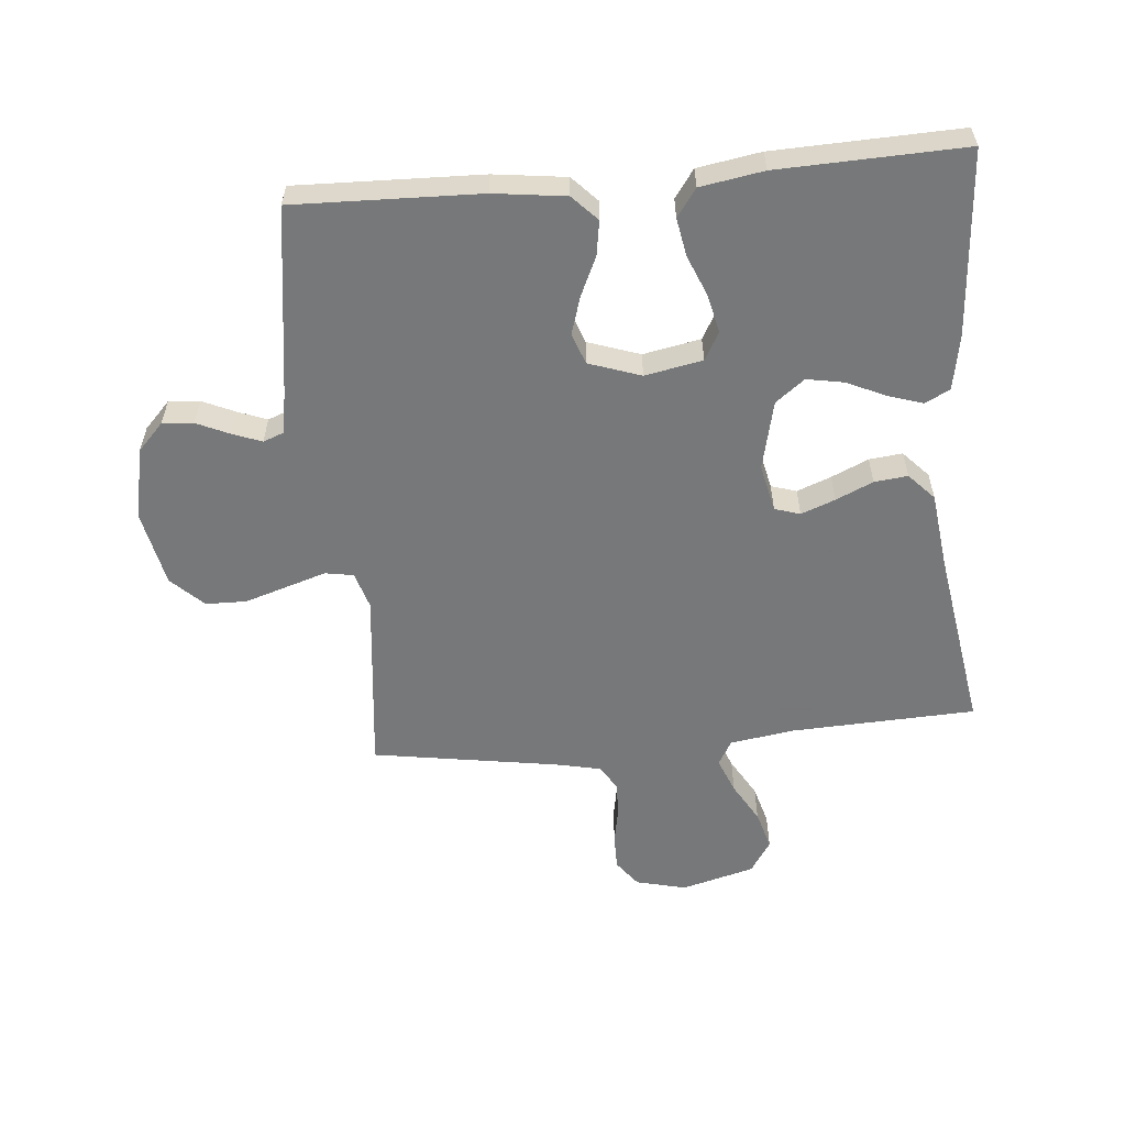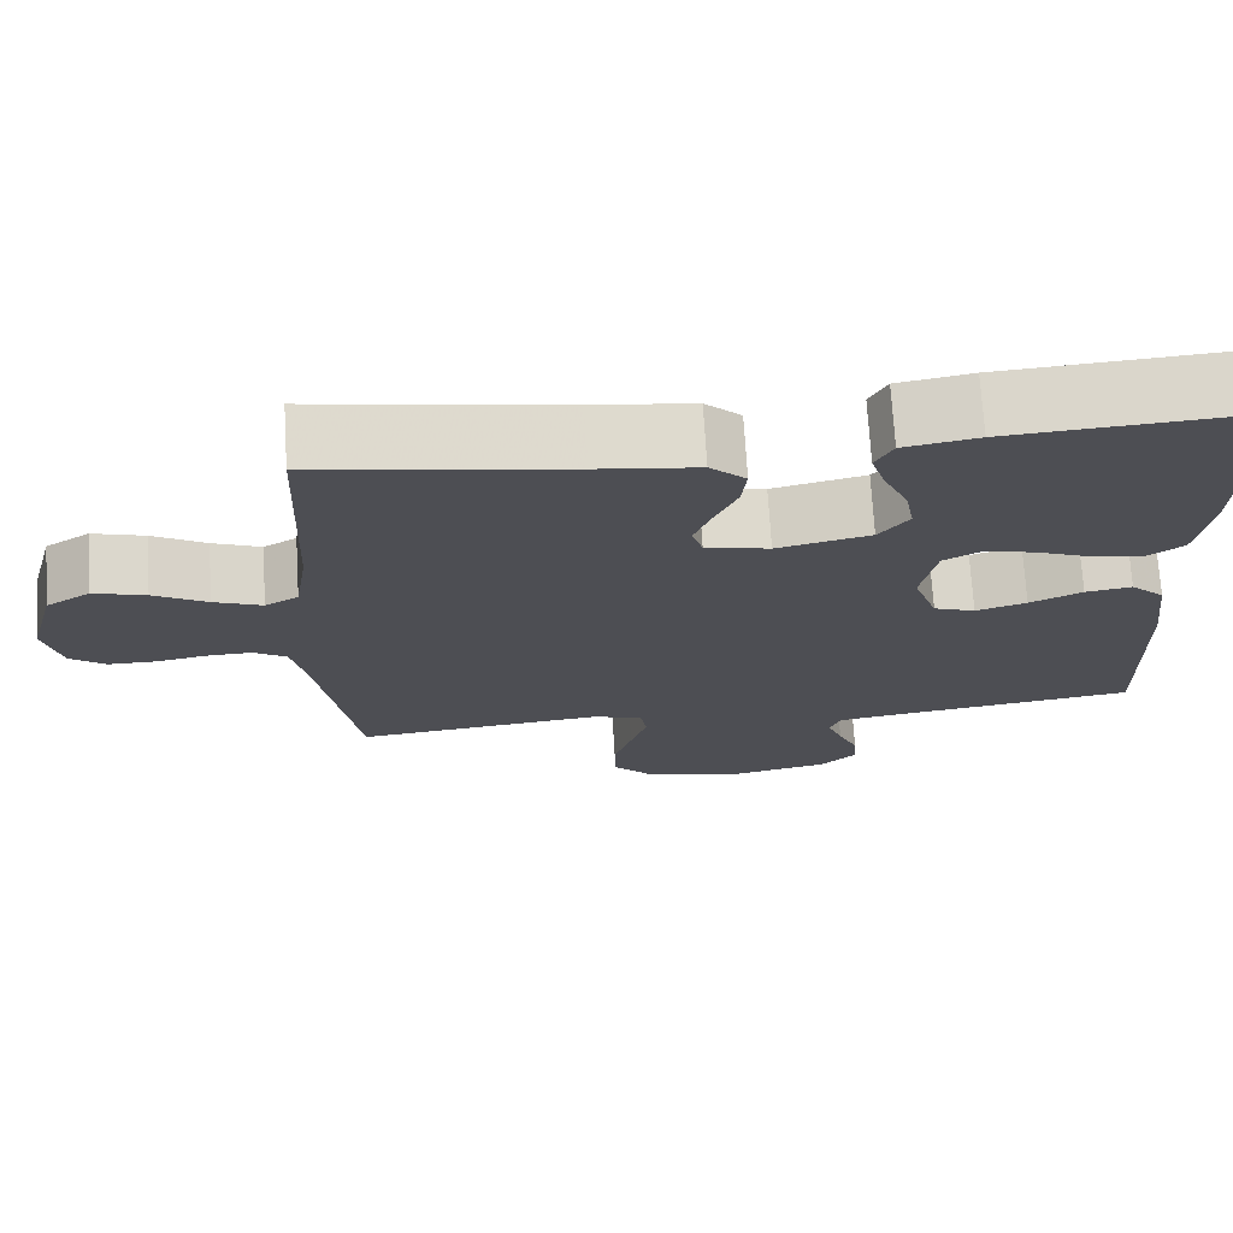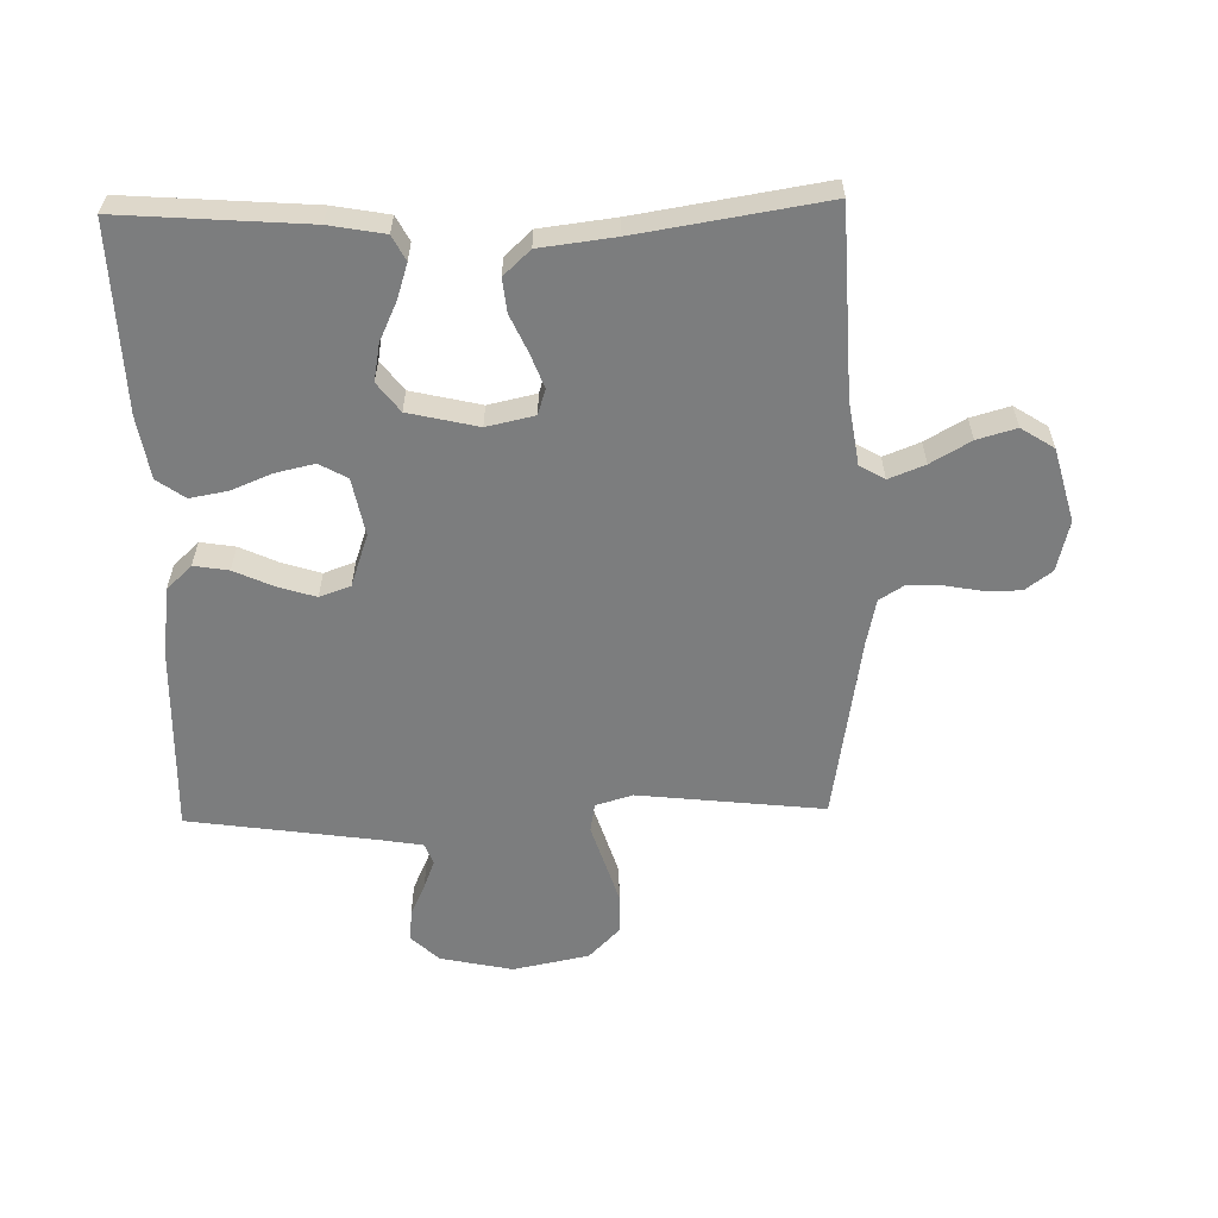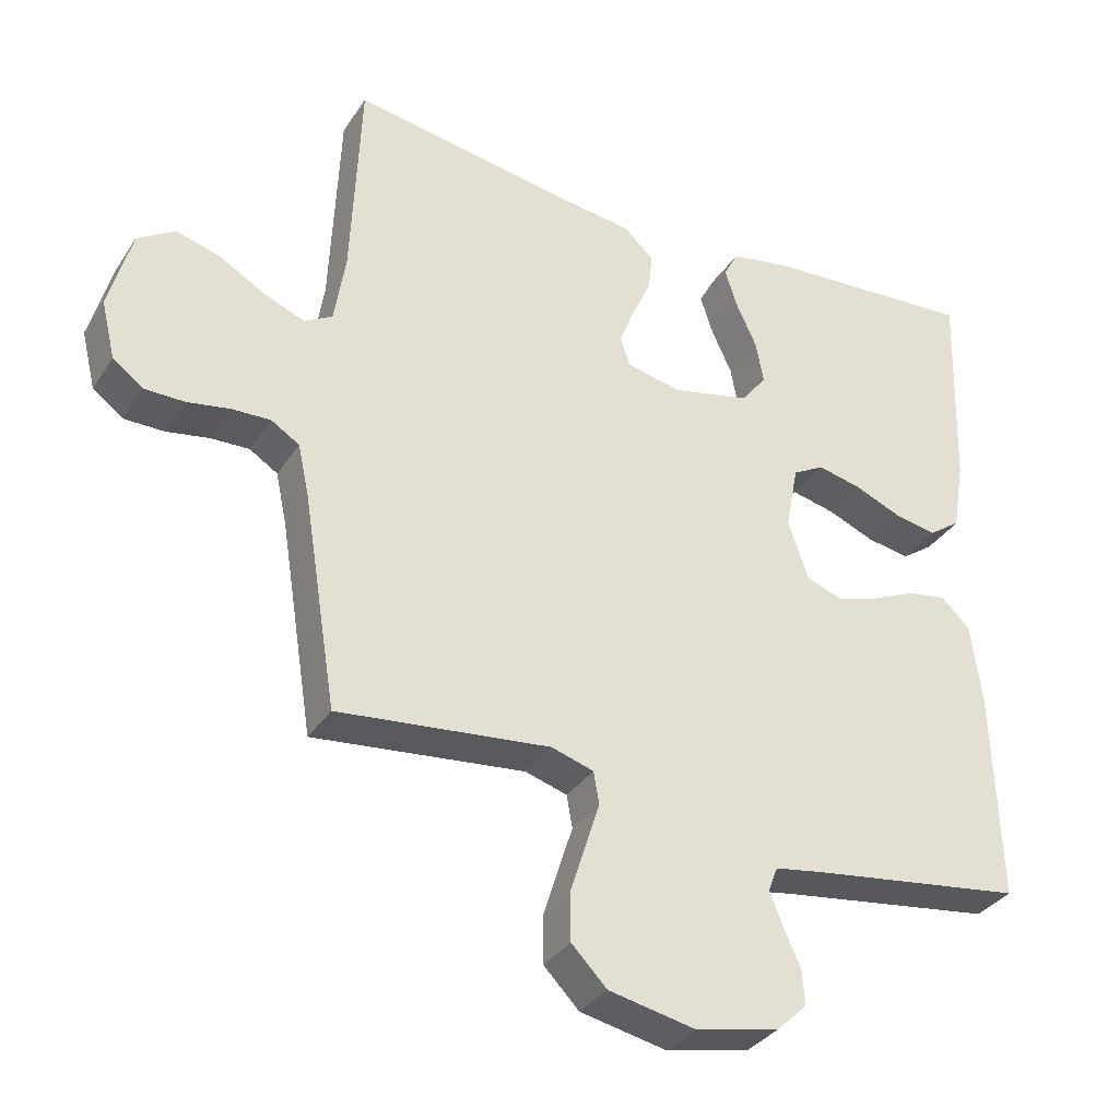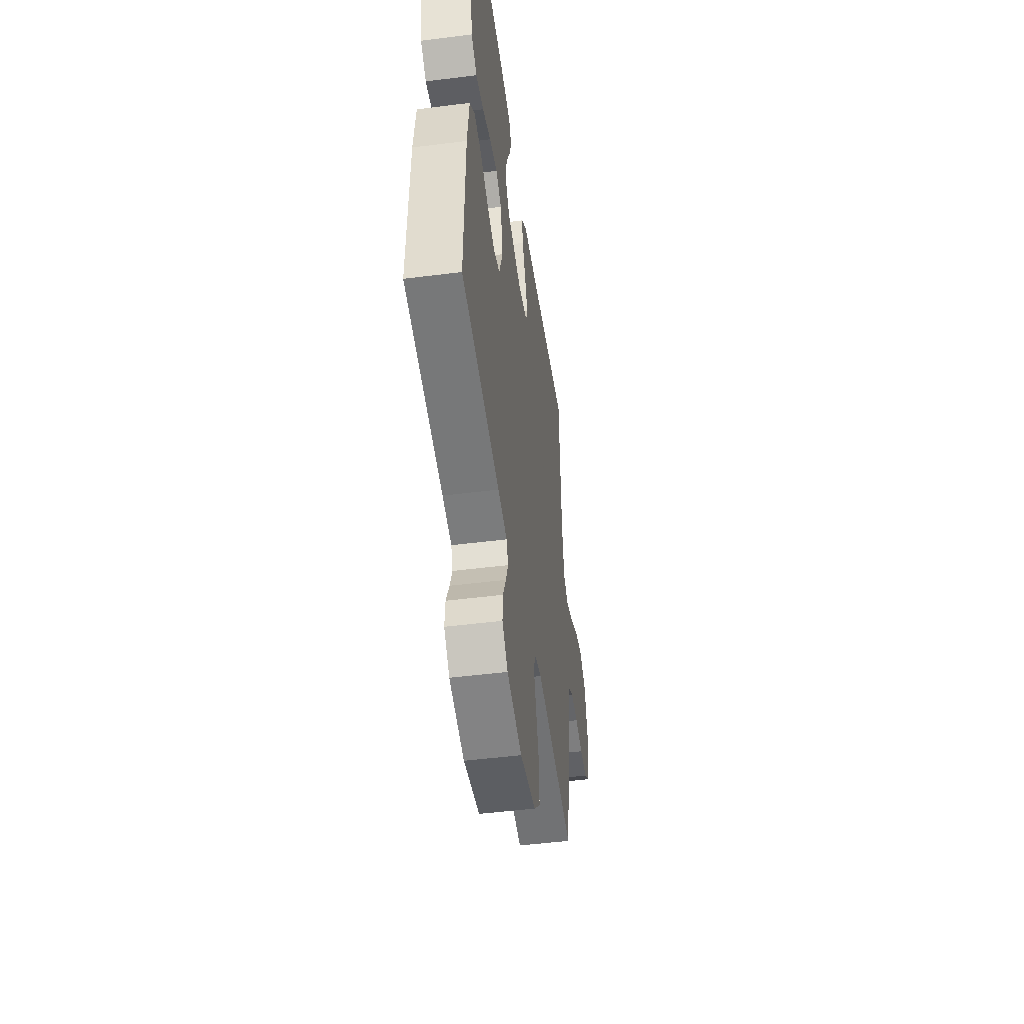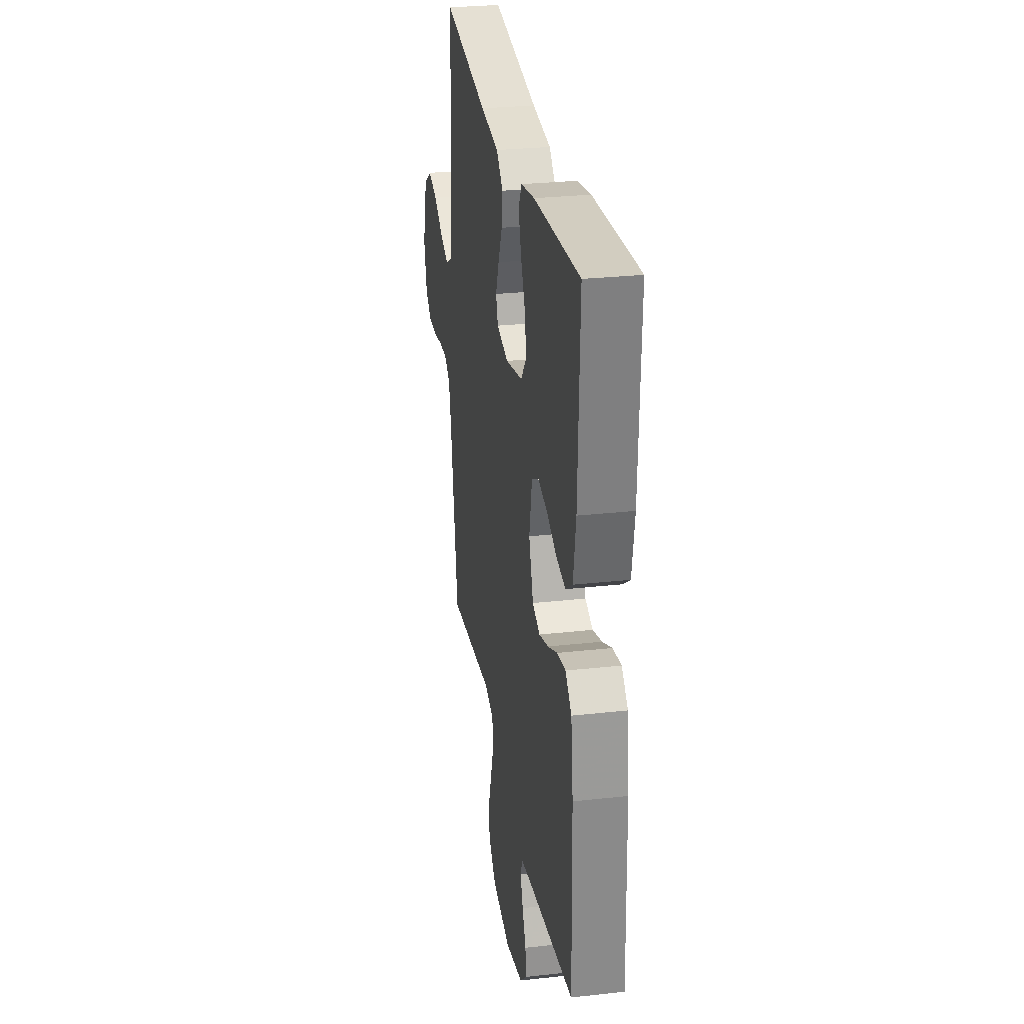
<metadata>
{"format":"obj","ext":"obj","renderer":"f3d","projection":"perspective","resolution":1024,"background":"white","views":[{"elev":-57.3,"azim":-84.8,"up":"+Y"},{"elev":72.3,"azim":176.5,"up":"+Z"},{"elev":-59.0,"azim":1.3,"up":"+Y"},{"elev":-34.1,"azim":151.5,"up":"+Z"},{"elev":-49.4,"azim":-82.0,"up":"+Z"},{"elev":28.6,"azim":-99.5,"up":"+Z"}]}
</metadata>
<code>
v 0.5 0.07 -0.5
v 0.2 0.07 -0.467
v 0.14 0.07 -0.485
v 0.132 0.07 -0.531
v 0.152 0.07 -0.594
v 0.174 0.07 -0.664
v 0.173 0.07 -0.73
v 0.123 0.07 -0.781
v 0 0.07 -0.806
v -0.117 0.07 -0.781
v -0.161 0.07 -0.739
v -0.157 0.07 -0.689
v -0.133 0.07 -0.636
v -0.115 0.07 -0.589
v -0.128 0.07 -0.555
v -0.2 0.07 -0.543
v -0.5 0.07 -0.5
v -0.491 0.07 -0.2
v -0.476 0.07 -0.084
v -0.435 0.07 -0.045
v -0.379 0.07 -0.054
v -0.316 0.07 -0.083
v -0.255 0.07 -0.102
v -0.205 0.07 -0.084
v -0.176 0.07 0
v -0.194 0.07 0.093
v -0.239 0.07 0.118
v -0.301 0.07 0.104
v -0.367 0.07 0.077
v -0.428 0.07 0.066
v -0.473 0.07 0.098
v -0.49 0.07 0.2
v -0.5 0.07 0.5
v -0.2 0.07 0.478
v -0.111 0.07 0.462
v -0.09 0.07 0.422
v -0.108 0.07 0.366
v -0.137 0.07 0.303
v -0.148 0.07 0.243
v -0.112 0.07 0.196
v 0 0.07 0.17
v 0.077 0.07 0.187
v 0.09 0.07 0.228
v 0.069 0.07 0.283
v 0.042 0.07 0.343
v 0.036 0.07 0.397
v 0.079 0.07 0.437
v 0.2 0.07 0.452
v 0.5 0.07 0.5
v 0.513 0.07 0.2
v 0.529 0.07 0.097
v 0.569 0.07 0.074
v 0.627 0.07 0.097
v 0.691 0.07 0.134
v 0.754 0.07 0.152
v 0.807 0.07 0.118
v 0.839 0.07 0
v 0.819 0.07 -0.082
v 0.776 0.07 -0.114
v 0.719 0.07 -0.114
v 0.659 0.07 -0.103
v 0.604 0.07 -0.101
v 0.564 0.07 -0.126
v 0.548 0.07 -0.2
v 0.5 0 -0.5
v 0.2 0 -0.467
v 0.14 0 -0.485
v 0.132 0 -0.531
v 0.152 0 -0.594
v 0.174 0 -0.664
v 0.173 0 -0.73
v 0.123 0 -0.781
v 0 0 -0.806
v -0.117 0 -0.781
v -0.161 0 -0.739
v -0.157 0 -0.689
v -0.133 0 -0.636
v -0.115 0 -0.589
v -0.128 0 -0.555
v -0.2 0 -0.543
v -0.5 0 -0.5
v -0.491 0 -0.2
v -0.476 0 -0.084
v -0.435 0 -0.045
v -0.379 0 -0.054
v -0.316 0 -0.083
v -0.255 0 -0.102
v -0.205 0 -0.084
v -0.176 0 0
v -0.194 0 0.093
v -0.239 0 0.118
v -0.301 0 0.104
v -0.367 0 0.077
v -0.428 0 0.066
v -0.473 0 0.098
v -0.49 0 0.2
v -0.5 0 0.5
v -0.2 0 0.478
v -0.111 0 0.462
v -0.09 0 0.422
v -0.108 0 0.366
v -0.137 0 0.303
v -0.148 0 0.243
v -0.112 0 0.196
v 0 0 0.17
v 0.077 0 0.187
v 0.09 0 0.228
v 0.069 0 0.283
v 0.042 0 0.343
v 0.036 0 0.397
v 0.079 0 0.437
v 0.2 0 0.452
v 0.5 0 0.5
v 0.513 0 0.2
v 0.529 0 0.097
v 0.569 0 0.074
v 0.627 0 0.097
v 0.691 0 0.134
v 0.754 0 0.152
v 0.807 0 0.118
v 0.839 0 0
v 0.819 0 -0.082
v 0.776 0 -0.114
v 0.719 0 -0.114
v 0.659 0 -0.103
v 0.604 0 -0.101
v 0.564 0 -0.126
v 0.548 0 -0.2
f 59 60 61
f 58 59 61
f 57 58 61
f 56 57 61
f 55 56 61
f 54 55 61
f 53 54 61
f 52 53 61 62
f 51 52 62 63
f 48 49 50
f 48 50 51
f 47 48 51
f 46 47 51
f 45 46 51
f 44 45 51
f 51 63 64
f 44 51 64
f 43 44 64
f 36 37 38
f 35 36 38
f 34 35 38
f 33 34 38
f 32 33 38
f 31 32 38
f 30 31 38
f 29 30 38
f 28 29 38
f 27 28 38 39
f 26 27 39 40
f 20 21 22
f 19 20 22
f 18 19 22
f 17 18 22
f 16 17 22
f 15 16 22 23
f 14 15 23 24
f 11 12 13
f 10 11 13
f 9 10 13
f 8 9 13
f 7 8 13
f 6 7 13
f 5 6 13
f 4 5 13
f 3 4 13 14
f 64 1 2
f 43 64 2
f 42 43 2
f 25 26 40 41
f 25 41 42
f 24 25 42
f 14 24 42
f 3 14 42
f 2 3 42
f 125 124 123
f 125 123 122
f 125 122 121
f 125 121 120
f 125 120 119
f 125 119 118
f 125 118 117
f 126 125 117 116
f 127 126 116 115
f 114 113 112
f 115 114 112
f 115 112 111
f 115 111 110
f 115 110 109
f 115 109 108
f 128 127 115
f 128 115 108
f 128 108 107
f 102 101 100
f 102 100 99
f 102 99 98
f 102 98 97
f 102 97 96
f 102 96 95
f 102 95 94
f 102 94 93
f 102 93 92
f 103 102 92 91
f 104 103 91 90
f 86 85 84
f 86 84 83
f 86 83 82
f 86 82 81
f 86 81 80
f 87 86 80 79
f 88 87 79 78
f 77 76 75
f 77 75 74
f 77 74 73
f 77 73 72
f 77 72 71
f 77 71 70
f 77 70 69
f 77 69 68
f 78 77 68 67
f 66 65 128
f 66 128 107
f 66 107 106
f 105 104 90 89
f 106 105 89
f 106 89 88
f 106 88 78
f 106 78 67
f 106 67 66
f 1 65 66 2
f 2 66 67 3
f 3 67 68 4
f 4 68 69 5
f 5 69 70 6
f 6 70 71 7
f 7 71 72 8
f 8 72 73 9
f 9 73 74 10
f 10 74 75 11
f 11 75 76 12
f 12 76 77 13
f 13 77 78 14
f 14 78 79 15
f 15 79 80 16
f 16 80 81 17
f 17 81 82 18
f 18 82 83 19
f 19 83 84 20
f 20 84 85 21
f 21 85 86 22
f 22 86 87 23
f 23 87 88 24
f 24 88 89 25
f 25 89 90 26
f 26 90 91 27
f 27 91 92 28
f 28 92 93 29
f 29 93 94 30
f 30 94 95 31
f 31 95 96 32
f 32 96 97 33
f 33 97 98 34
f 34 98 99 35
f 35 99 100 36
f 36 100 101 37
f 37 101 102 38
f 38 102 103 39
f 39 103 104 40
f 40 104 105 41
f 41 105 106 42
f 42 106 107 43
f 43 107 108 44
f 44 108 109 45
f 45 109 110 46
f 46 110 111 47
f 47 111 112 48
f 48 112 113 49
f 49 113 114 50
f 50 114 115 51
f 51 115 116 52
f 52 116 117 53
f 53 117 118 54
f 54 118 119 55
f 55 119 120 56
f 56 120 121 57
f 57 121 122 58
f 58 122 123 59
f 59 123 124 60
f 60 124 125 61
f 61 125 126 62
f 62 126 127 63
f 63 127 128 64
f 64 128 65 1

</code>
